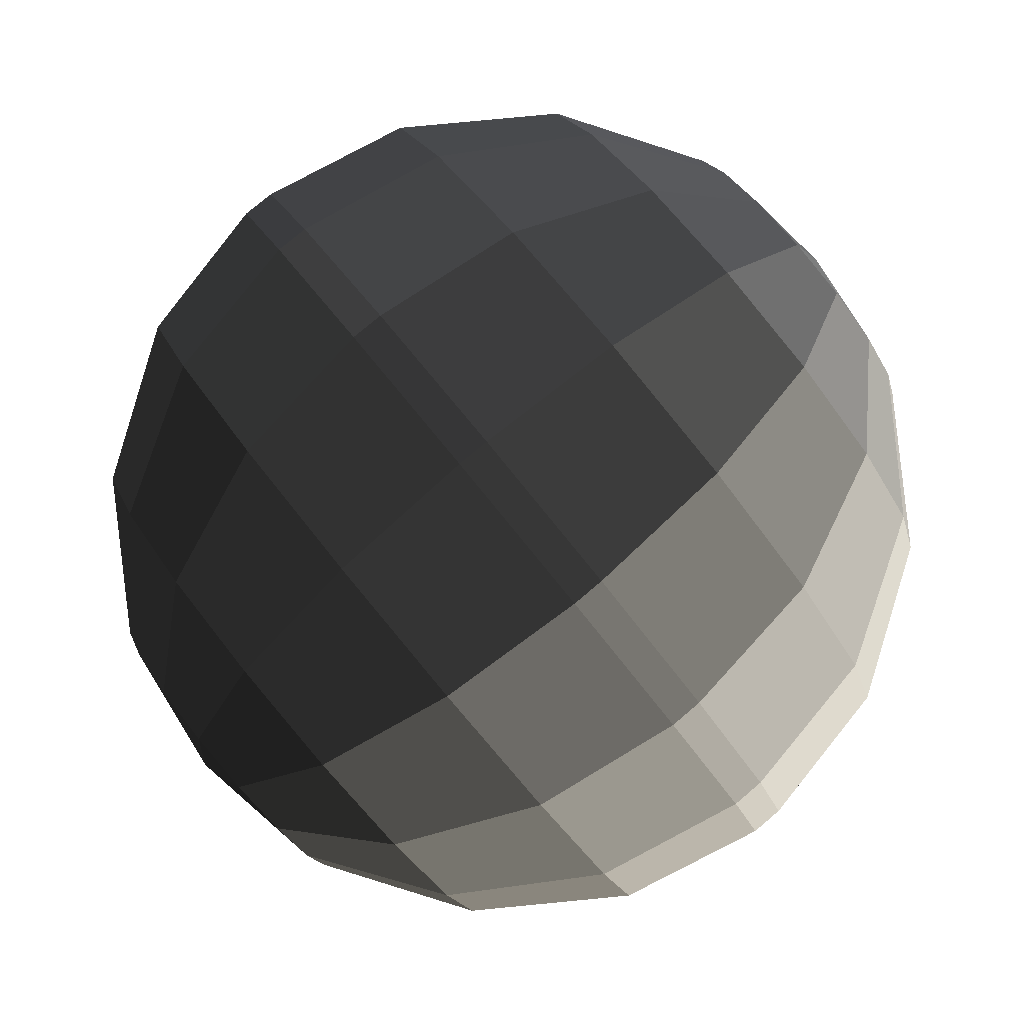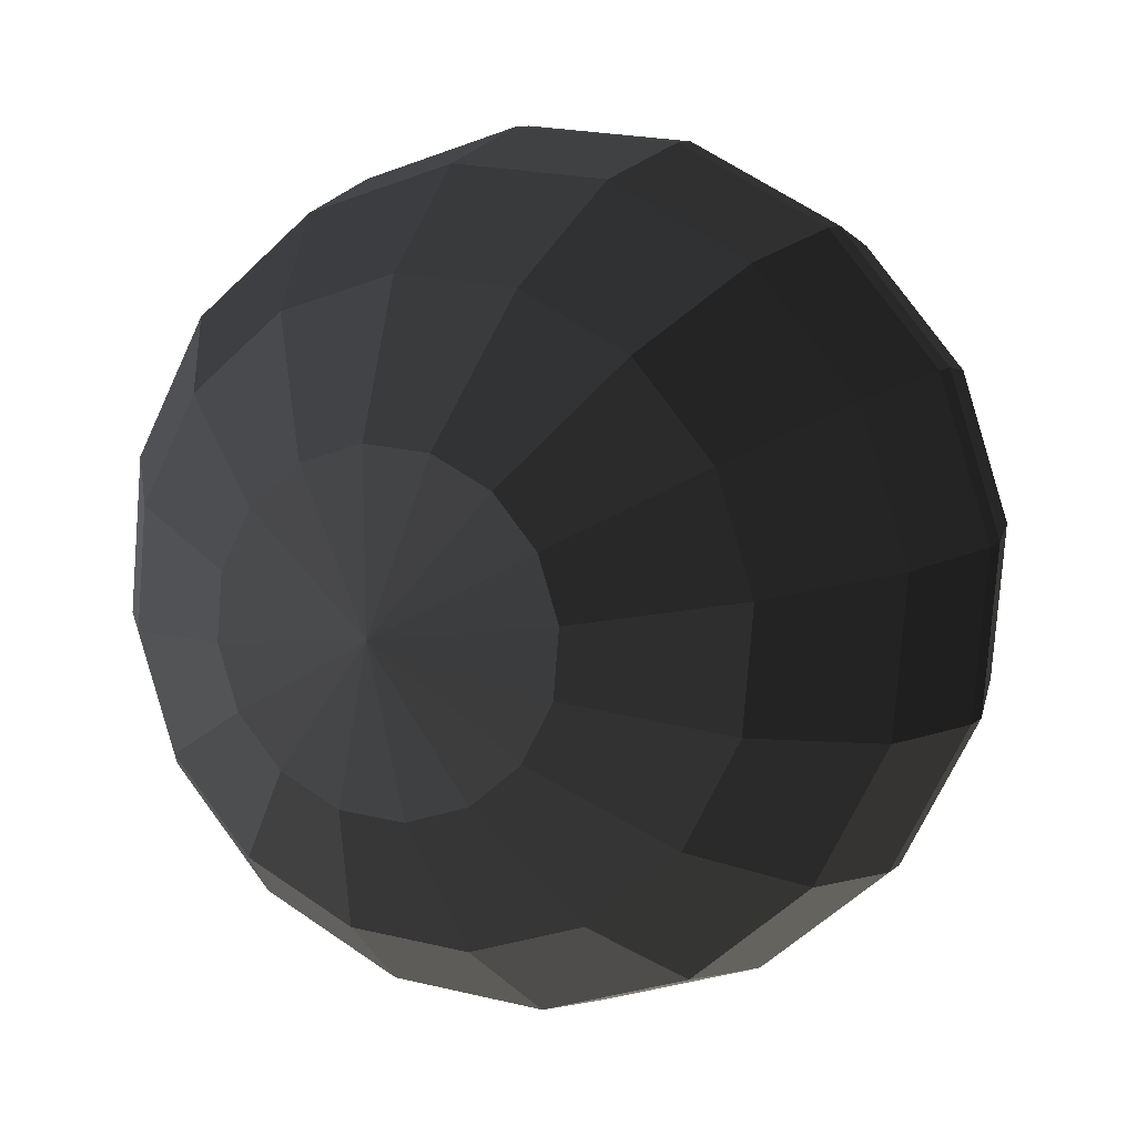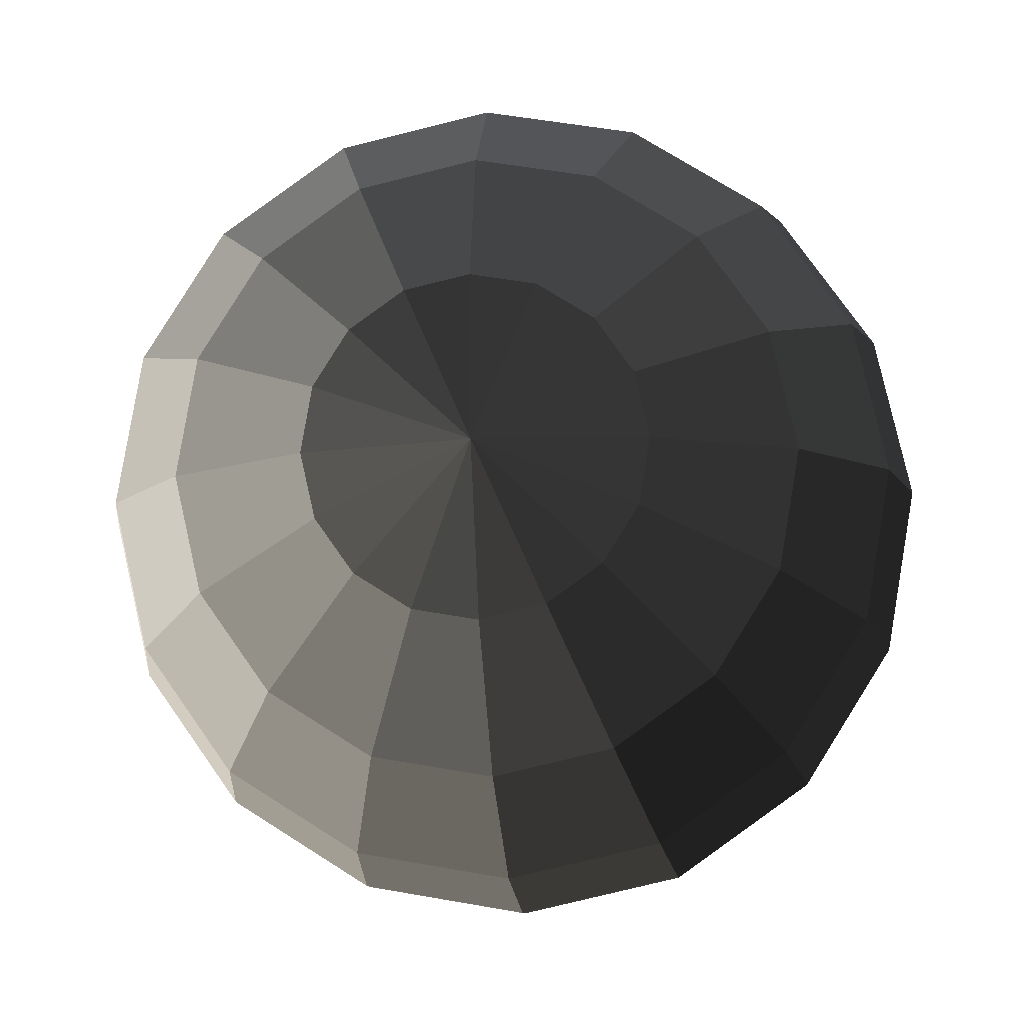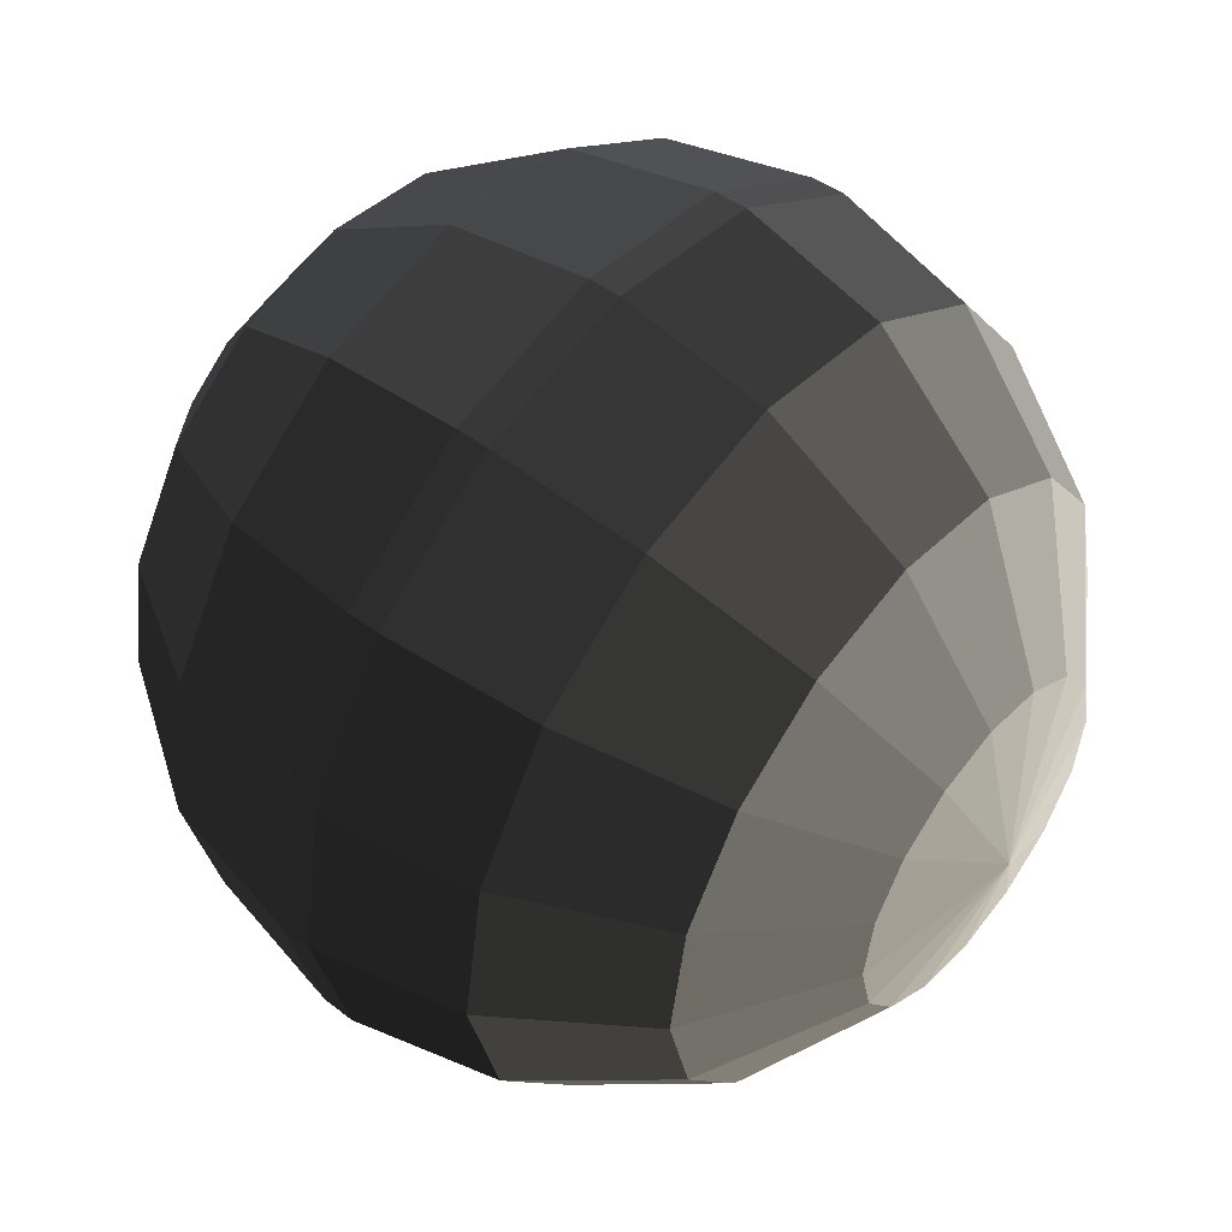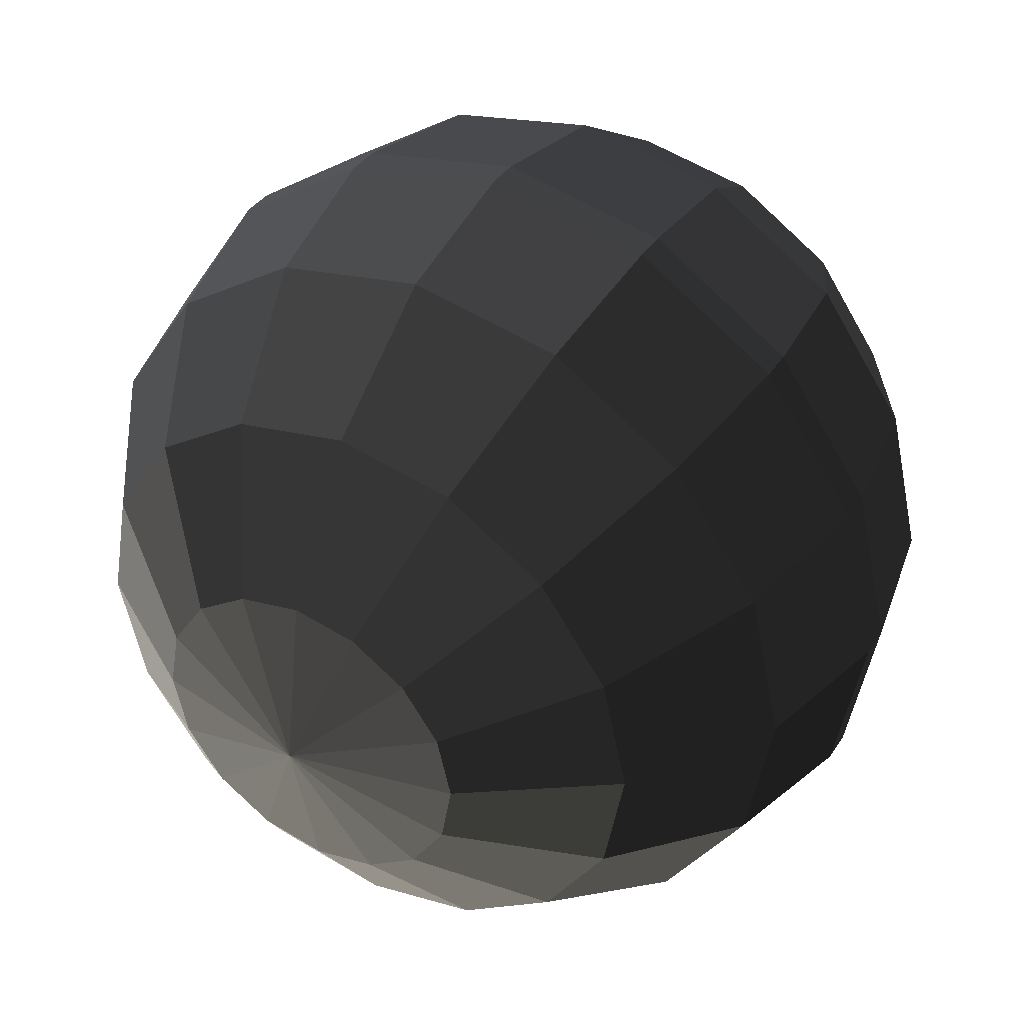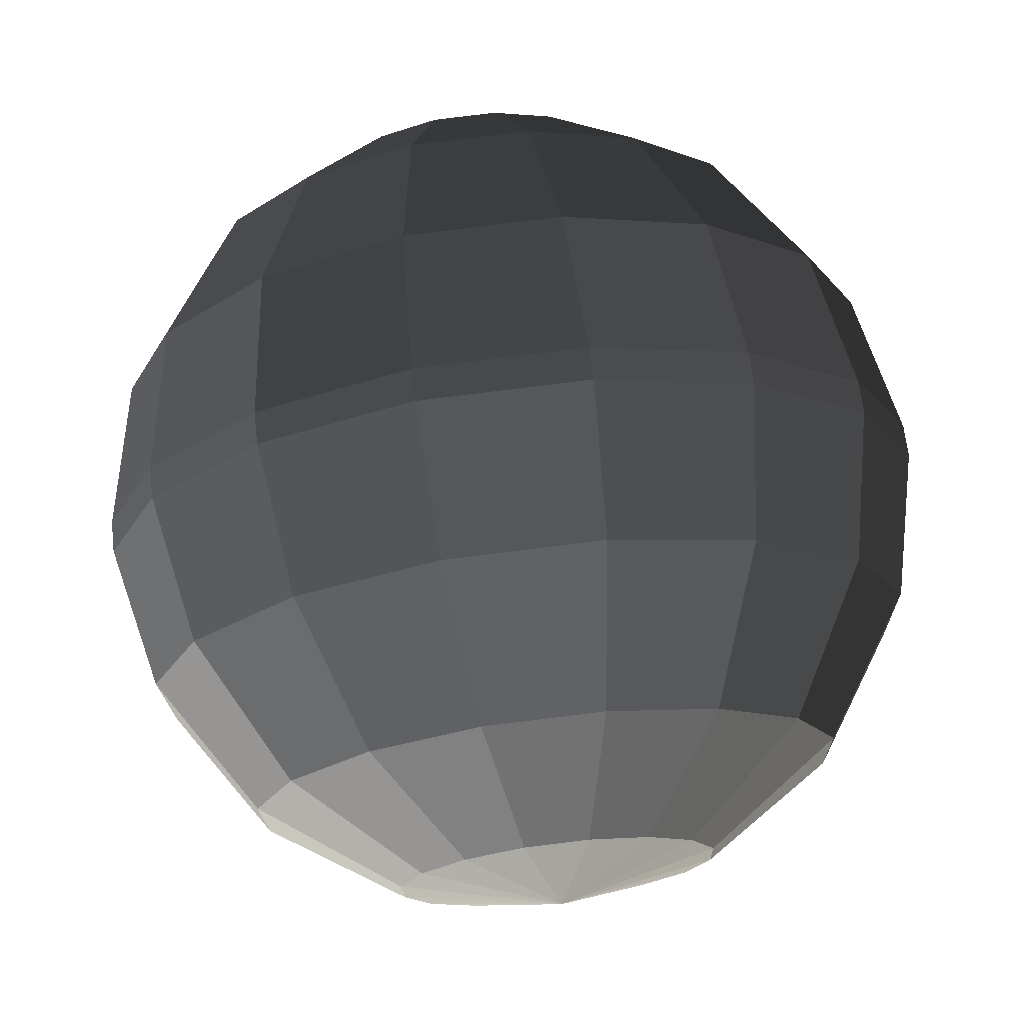
<metadata>
{"format":"obj","ext":"obj","renderer":"f3d","projection":"perspective","resolution":1024,"background":"white","views":[{"elev":-10.9,"azim":34.5,"up":"+Y"},{"elev":52.2,"azim":147.7,"up":"+Y"},{"elev":-29.9,"azim":137.7,"up":"+Z"},{"elev":-34.1,"azim":-148.8,"up":"+Y"},{"elev":-6.8,"azim":-22.4,"up":"+Y"},{"elev":32.6,"azim":-71.8,"up":"+Y"}]}
</metadata>
<code>
v 0.8908 0.6402 -0.0286
v 0.958 0.5193 -0.1119
v 0.7423 0.7167 -0.4161
v 0.7423 0.7167 -0.4161
v 0.7922 0.7649 0.0001
v 0.7922 0.7649 0.0001
v 0.6774 0.8744 -0.0301
v 0.6774 0.8744 -0.0301
v 0.5638 0.952 -0.1147
v 0.5638 0.952 -0.1147
v 0.4687 0.9859 -0.2407
v 0.4687 0.9859 -0.2407
v 0.4066 0.9709 -0.389
v 0.4066 0.9709 -0.389
v 0.3869 0.9094 -0.537
v 0.3869 0.9094 -0.537
v 0.4126 0.8107 -0.6622
v 0.4126 0.8107 -0.6622
v 0.4798 0.6897 -0.7454
v 0.4798 0.6897 -0.7454
v 0.5784 0.5651 -0.7742
v 0.5784 0.5651 -0.7742
v 0.6932 0.4556 -0.7439
v 0.6932 0.4556 -0.7439
v 0.8068 0.378 -0.6594
v 0.8068 0.378 -0.6594
v 0.9019 0.3441 -0.5333
v 0.9019 0.3441 -0.5333
v 0.964 0.359 -0.385
v 0.964 0.359 -0.385
v 0.9837 0.4206 -0.237
v 0.9837 0.4206 -0.237
v 0.958 0.5193 -0.1119
v 0.958 0.5193 -0.1119
v 1.074 0.0659 -0.027
v 1.027 0.2484 0.2043
v 0.964 0.359 -0.385
v 1.038 -0.0477 -0.3005
v 0.9019 0.3441 -0.5333
v 0.9231 -0.0754 -0.5745
v 0.8068 0.378 -0.6594
v 0.7474 -0.0127 -0.8074
v 0.6932 0.4556 -0.7439
v 0.5375 0.1307 -0.9636
v 0.5784 0.5651 -0.7742
v 0.3253 0.333 -1.02
v 0.4798 0.6897 -0.7454
v 0.1433 0.5634 -0.9664
v 0.4126 0.8107 -0.6622
v 0.019 0.7868 -0.8125
v 0.3869 0.9094 -0.537
v -0.0285 0.9692 -0.5813
v 0.4066 0.9709 -0.389
v 0.0079 1.083 -0.3078
v 0.4687 0.9859 -0.2407
v 0.1227 1.111 -0.0337
v 0.5638 0.952 -0.1147
v 0.2985 1.048 0.1991
v 0.6774 0.8744 -0.0301
v 0.5084 0.9045 0.3554
v 0.7922 0.7649 0.0001
v 0.7205 0.7022 0.4112
v 0.8908 0.6402 -0.0286
v 0.9025 0.4718 0.3582
v 0.958 0.5193 -0.1119
v 1.027 0.2484 0.2043
v 0.9383 -0.0547 0.4842
v 0.7759 0.2372 0.6853
v 1.074 0.0659 -0.027
v 1 -0.2931 0.182
v 1.038 -0.0477 -0.3005
v 0.9528 -0.4416 -0.1753
v 0.9231 -0.0754 -0.5745
v 0.8028 -0.4777 -0.5333
v 0.7474 -0.0127 -0.8074
v 0.5732 -0.3959 -0.8376
v 0.5375 0.1307 -0.9636
v 0.2989 -0.2085 -1.042
v 0.3253 0.333 -1.02
v 0.0218 0.0558 -1.115
v 0.1433 0.5634 -0.9664
v -0.2161 0.3568 -1.045
v 0.019 0.7868 -0.8125
v -0.3785 0.6487 -0.8443
v -0.0285 0.9692 -0.5813
v -0.4406 0.8871 -0.5422
v 0.0079 1.083 -0.3078
v -0.393 1.036 -0.1848
v 0.1227 1.111 -0.0337
v -0.243 1.072 0.1732
v 0.2985 1.048 0.1991
v -0.0134 0.9898 0.4775
v 0.5084 0.9045 0.3554
v 0.2609 0.8025 0.6816
v 0.7205 0.7022 0.4112
v 0.538 0.5382 0.7546
v 0.9025 0.4718 0.3582
v 0.7759 0.2372 0.6853
v 0.5555 -0.0041 0.8881
v 0.2984 0.3212 0.9631
v 0.9383 -0.0547 0.4842
v 0.7309 -0.3196 0.6708
v 1 -0.2931 0.182
v 0.7981 -0.5772 0.3442
v 0.9528 -0.4416 -0.1753
v 0.7466 -0.7378 -0.0419
v 0.8028 -0.4777 -0.5333
v 0.5845 -0.7768 -0.4289
v 0.5732 -0.3959 -0.8376
v 0.3364 -0.6883 -0.7577
v 0.2989 -0.2085 -1.042
v 0.0399 -0.4858 -0.9784
v 0.0218 0.0558 -1.115
v -0.2596 -0.2002 -1.057
v -0.2161 0.3568 -1.045
v -0.5167 0.1251 -0.9823
v -0.3785 0.6487 -0.8443
v -0.6921 0.4406 -0.765
v -0.4406 0.8871 -0.5422
v -0.7593 0.6983 -0.4384
v -0.393 1.036 -0.1848
v -0.7079 0.8588 -0.0522
v -0.243 1.072 0.1732
v -0.5457 0.8978 0.3347
v -0.0134 0.9898 0.4775
v -0.2976 0.8093 0.6635
v 0.2609 0.8025 0.6816
v -0.0012 0.6068 0.8842
v 0.538 0.5382 0.7546
v 0.2984 0.3212 0.9631
v 0.2421 0.2701 0.9935
v -0.0579 0.5562 0.9145
v -0.3548 0.759 0.6936
v -0.2976 0.8093 0.6635
v -0.6033 0.8476 0.3642
v -0.5457 0.8978 0.3347
v -0.7657 0.8085 -0.0233
v -0.7079 0.8588 -0.0522
v -0.8172 0.6477 -0.4101
v -0.7593 0.6983 -0.4384
v -0.7499 0.3897 -0.7371
v -0.6921 0.4406 -0.765
v -0.5742 0.0738 -0.9548
v -0.5167 0.1251 -0.9823
v -0.3167 -0.2521 -1.03
v -0.2596 -0.2002 -1.057
v -0.0167 -0.5381 -0.9508
v 0.0399 -0.4858 -0.9784
v 0.2801 -0.7409 -0.7298
v 0.3364 -0.6883 -0.7577
v 0.5287 -0.8295 -0.4005
v 0.5845 -0.7768 -0.4289
v 0.691 -0.7905 -0.013
v 0.7466 -0.7378 -0.0419
v 0.7425 -0.6297 0.3738
v 0.7981 -0.5772 0.3442
v 0.6753 -0.3717 0.7009
v 0.7309 -0.3196 0.6708
v 0.4996 -0.0557 0.9185
v 0.5555 -0.0041 0.8881
v 0.2421 0.2701 0.9935
v 0.2984 0.3212 0.9631
v 0.2026 -0.2833 0.9779
v -0.0353 0.0178 1.047
v 0.6753 -0.3717 0.7009
v 0.3649 -0.5752 0.7769
v 0.7425 -0.6297 0.3738
v 0.4271 -0.8135 0.4747
v 0.691 -0.7905 -0.013
v 0.3795 -0.9621 0.1174
v 0.5287 -0.8295 -0.4005
v 0.2295 -0.9982 -0.2407
v 0.2801 -0.7409 -0.7298
v -0.0001 -0.9163 -0.5449
v -0.0167 -0.5381 -0.9508
v -0.2744 -0.729 -0.7491
v -0.3167 -0.2521 -1.03
v -0.5516 -0.4647 -0.8221
v -0.5742 0.0738 -0.9548
v -0.7894 -0.1636 -0.7527
v -0.7499 0.3897 -0.7371
v -0.9518 0.1283 -0.5517
v -0.8172 0.6477 -0.4101
v -1.014 0.3666 -0.2495
v -0.7657 0.8085 -0.0233
v -0.9663 0.5152 0.1078
v -0.6033 0.8476 0.3642
v -0.8163 0.5513 0.4659
v -0.3548 0.759 0.6936
v -0.5867 0.4694 0.7701
v -0.0579 0.5562 0.9145
v -0.3124 0.2821 0.9743
v 0.2421 0.2701 0.9935
v -0.0353 0.0178 1.047
v -0.3389 -0.2594 0.952
v -0.551 -0.0571 0.8961
v 0.2026 -0.2833 0.9779
v -0.1568 -0.4898 0.8989
v 0.3649 -0.5752 0.7769
v -0.0326 -0.7132 0.7451
v 0.4271 -0.8135 0.4747
v 0.015 -0.8957 0.5138
v 0.3795 -0.9621 0.1174
v -0.0214 -1.009 0.2403
v 0.2295 -0.9982 -0.2407
v -0.1362 -1.037 -0.0337
v -0.0001 -0.9163 -0.5449
v -0.312 -0.9743 -0.2666
v -0.2744 -0.729 -0.7491
v -0.5219 -0.8309 -0.4229
v -0.5516 -0.4647 -0.8221
v -0.734 -0.6287 -0.4787
v -0.7894 -0.1636 -0.7527
v -0.9161 -0.3983 -0.4257
v -0.9518 0.1283 -0.5517
v -1.04 -0.1748 -0.2718
v -1.014 0.3666 -0.2495
v -1.088 0.0076 -0.0405
v -0.9663 0.5152 0.1078
v -1.052 0.1213 0.233
v -0.8163 0.5513 0.4659
v -0.9367 0.1489 0.507
v -0.5867 0.4694 0.7701
v -0.7609 0.0862 0.7399
v -0.3124 0.2821 0.9743
v -0.551 -0.0571 0.8961
v -0.7067 -0.3821 0.6765
v -0.8203 -0.3045 0.5919
v -0.7558 -0.6432 0.3486
v -0.7558 -0.6432 0.3486
v -0.5919 -0.4915 0.7067
v -0.5919 -0.4915 0.7067
v -0.4934 -0.6162 0.678
v -0.4934 -0.6162 0.678
v -0.4261 -0.7371 0.5947
v -0.4261 -0.7371 0.5947
v -0.4004 -0.8359 0.4695
v -0.4004 -0.8359 0.4695
v -0.4201 -0.8974 0.3215
v -0.4201 -0.8974 0.3215
v -0.4822 -0.9123 0.1732
v -0.4822 -0.9123 0.1732
v -0.5773 -0.8784 0.0472
v -0.5773 -0.8784 0.0472
v -0.691 -0.8008 -0.0374
v -0.691 -0.8008 -0.0374
v -0.8058 -0.6914 -0.0676
v -0.8058 -0.6914 -0.0676
v -0.9043 -0.5667 -0.0389
v -0.9043 -0.5667 -0.0389
v -0.9715 -0.4458 0.0444
v -0.9715 -0.4458 0.0444
v -0.9973 -0.347 0.1695
v -0.9973 -0.347 0.1695
v -0.9776 -0.2855 0.3176
v -0.9776 -0.2855 0.3176
v -0.9154 -0.2706 0.4659
v -0.9154 -0.2706 0.4659
v -0.8203 -0.3045 0.5919
v -0.8203 -0.3045 0.5919
v -0.9367 0.1489 0.507
v -0.7609 0.0862 0.7399
v -0.9776 -0.2855 0.3176
v -1.052 0.1213 0.233
v -0.9973 -0.347 0.1695
v -1.088 0.0076 -0.0405
v -0.9715 -0.4458 0.0444
v -1.04 -0.1748 -0.2718
v -0.9043 -0.5667 -0.0389
v -0.9161 -0.3983 -0.4257
v -0.8058 -0.6914 -0.0676
v -0.734 -0.6287 -0.4787
v -0.691 -0.8008 -0.0374
v -0.5219 -0.8309 -0.4229
v -0.5773 -0.8784 0.0472
v -0.312 -0.9743 -0.2666
v -0.4822 -0.9123 0.1732
v -0.1362 -1.037 -0.0337
v -0.4201 -0.8974 0.3215
v -0.0214 -1.009 0.2403
v -0.4004 -0.8359 0.4695
v 0.015 -0.8957 0.5138
v -0.4261 -0.7371 0.5947
v -0.0326 -0.7132 0.7451
v -0.4934 -0.6162 0.678
v -0.1568 -0.4898 0.8989
v -0.5919 -0.4915 0.7067
v -0.3389 -0.2594 0.952
v -0.7067 -0.3821 0.6765
v -0.551 -0.0571 0.8961
g Group_001
f 1 2 3
f 1 3 5
f 5 3 7
f 7 3 9
f 9 3 11
f 11 3 13
f 13 3 15
f 15 3 17
f 17 3 19
f 19 3 21
f 21 3 23
f 23 3 25
f 25 3 27
f 27 3 29
f 29 3 31
f 31 3 33
f 31 33 36 35
f 31 35 38 37
f 37 38 40 39
f 39 40 42 41
f 41 42 44 43
f 43 44 46 45
f 45 46 48 47
f 47 48 50 49
f 49 50 52 51
f 51 52 54 53
f 53 54 56 55
f 55 56 58 57
f 57 58 60 59
f 59 60 62 61
f 61 62 64 63
f 63 64 66 65
f 66 64 68 67
f 66 67 70 69
f 69 70 72 71
f 71 72 74 73
f 73 74 76 75
f 75 76 78 77
f 77 78 80 79
f 79 80 82 81
f 81 82 84 83
f 83 84 86 85
f 85 86 88 87
f 87 88 90 89
f 89 90 92 91
f 91 92 94 93
f 93 94 96 95
f 95 96 98 97
f 98 96 100 99
f 98 99 102 101
f 101 102 104 103
f 103 104 106 105
f 105 106 108 107
f 107 108 110 109
f 109 110 112 111
f 111 112 114 113
f 113 114 116 115
f 115 116 118 117
f 117 118 120 119
f 119 120 122 121
f 121 122 124 123
f 123 124 126 125
f 125 126 128 127
f 127 128 130 129
f 130 128 132 131
f 132 128 134 133
f 133 134 136 135
f 135 136 138 137
f 137 138 140 139
f 139 140 142 141
f 141 142 144 143
f 143 144 146 145
f 145 146 148 147
f 147 148 150 149
f 149 150 152 151
f 151 152 154 153
f 153 154 156 155
f 155 156 158 157
f 157 158 160 159
f 159 160 162 161
f 159 161 164 163
f 159 163 166 165
f 165 166 168 167
f 167 168 170 169
f 169 170 172 171
f 171 172 174 173
f 173 174 176 175
f 175 176 178 177
f 177 178 180 179
f 179 180 182 181
f 181 182 184 183
f 183 184 186 185
f 185 186 188 187
f 187 188 190 189
f 189 190 192 191
f 191 192 194 193
f 194 192 196 195
f 194 195 198 197
f 197 198 200 199
f 199 200 202 201
f 201 202 204 203
f 203 204 206 205
f 205 206 208 207
f 207 208 210 209
f 209 210 212 211
f 211 212 214 213
f 213 214 216 215
f 215 216 218 217
f 217 218 220 219
f 219 220 222 221
f 221 222 224 223
f 223 224 226 225
f 226 224 228 227
f 227 228 229
f 227 229 231
f 231 229 233
f 233 229 235
f 235 229 237
f 237 229 239
f 239 229 241
f 241 229 243
f 243 229 245
f 245 229 247
f 247 229 249
f 249 229 251
f 251 229 253
f 253 229 255
f 255 229 257
f 257 229 259
f 257 259 262 261
f 257 261 264 263
f 263 264 266 265
f 265 266 268 267
f 267 268 270 269
f 269 270 272 271
f 271 272 274 273
f 273 274 276 275
f 275 276 278 277
f 277 278 280 279
f 279 280 282 281
f 281 282 284 283
f 283 284 286 285
f 285 286 288 287
f 287 288 290 289

</code>
